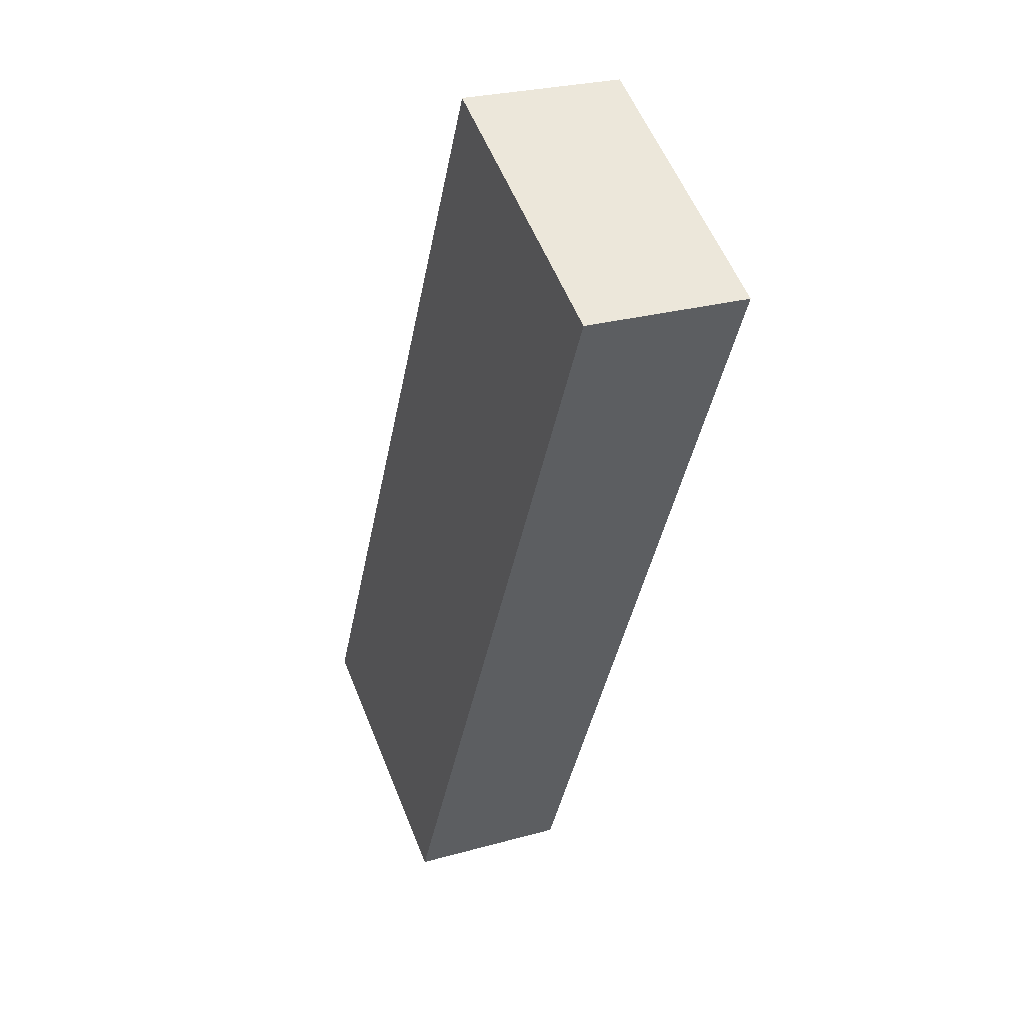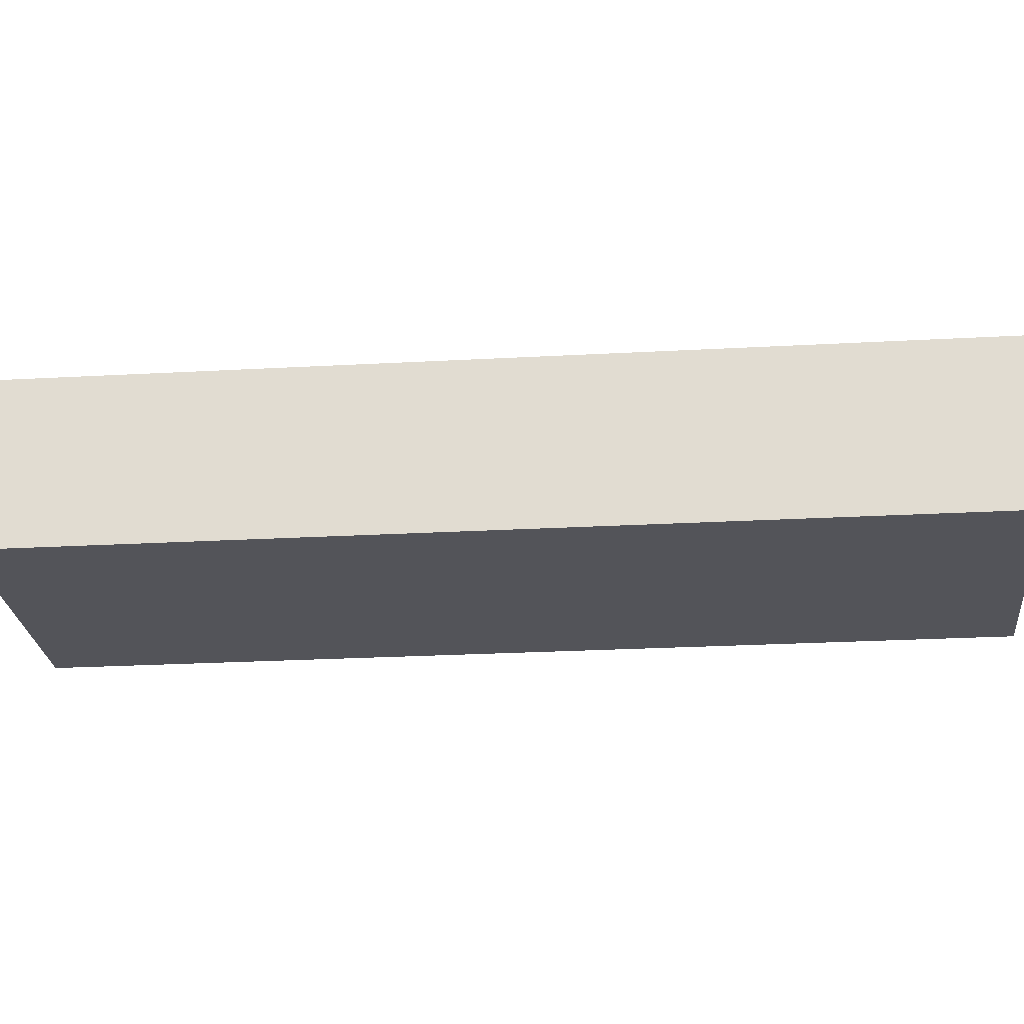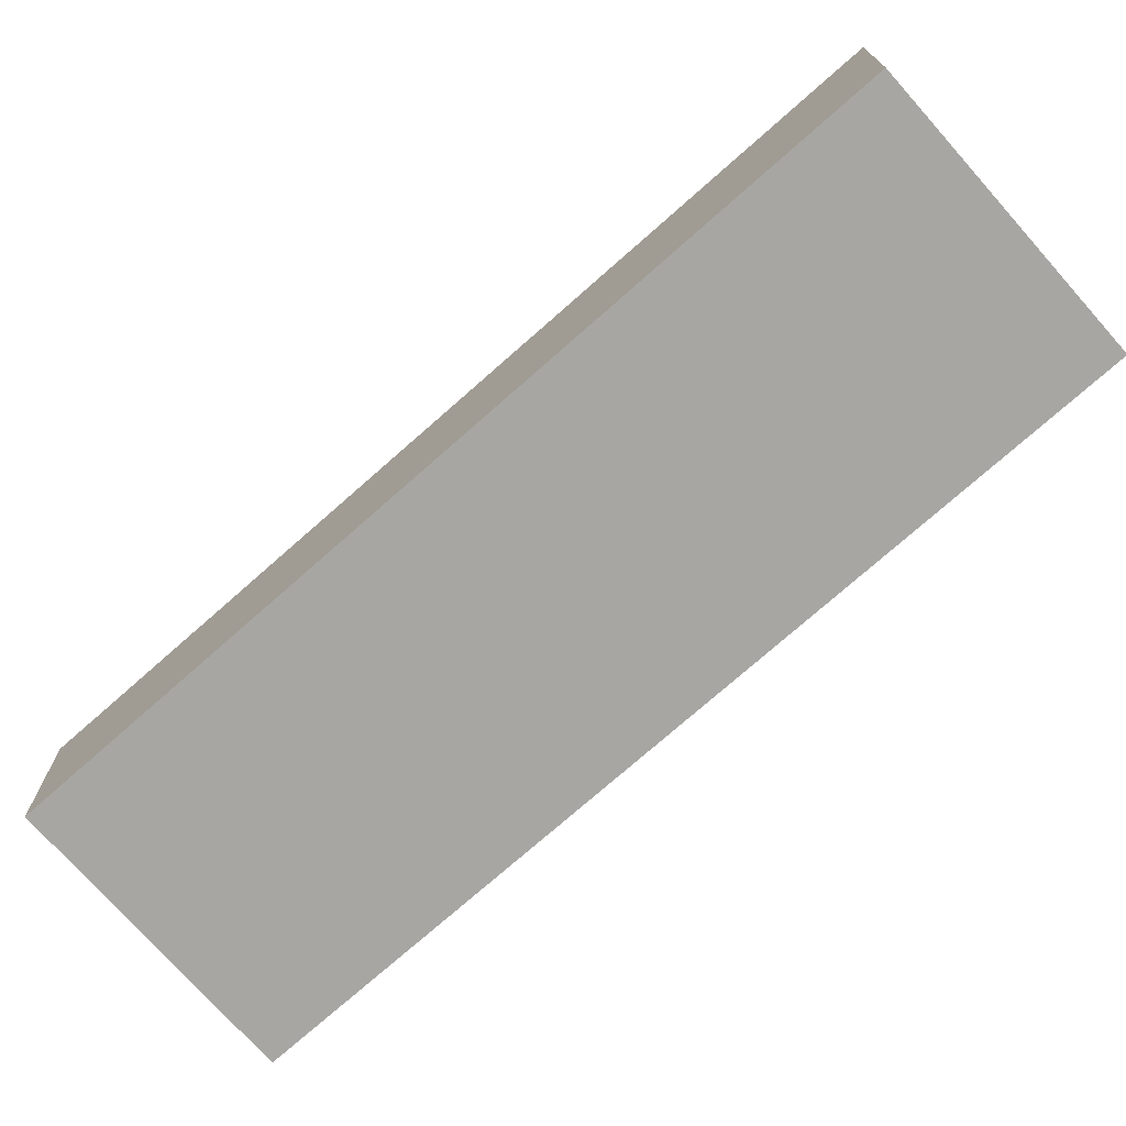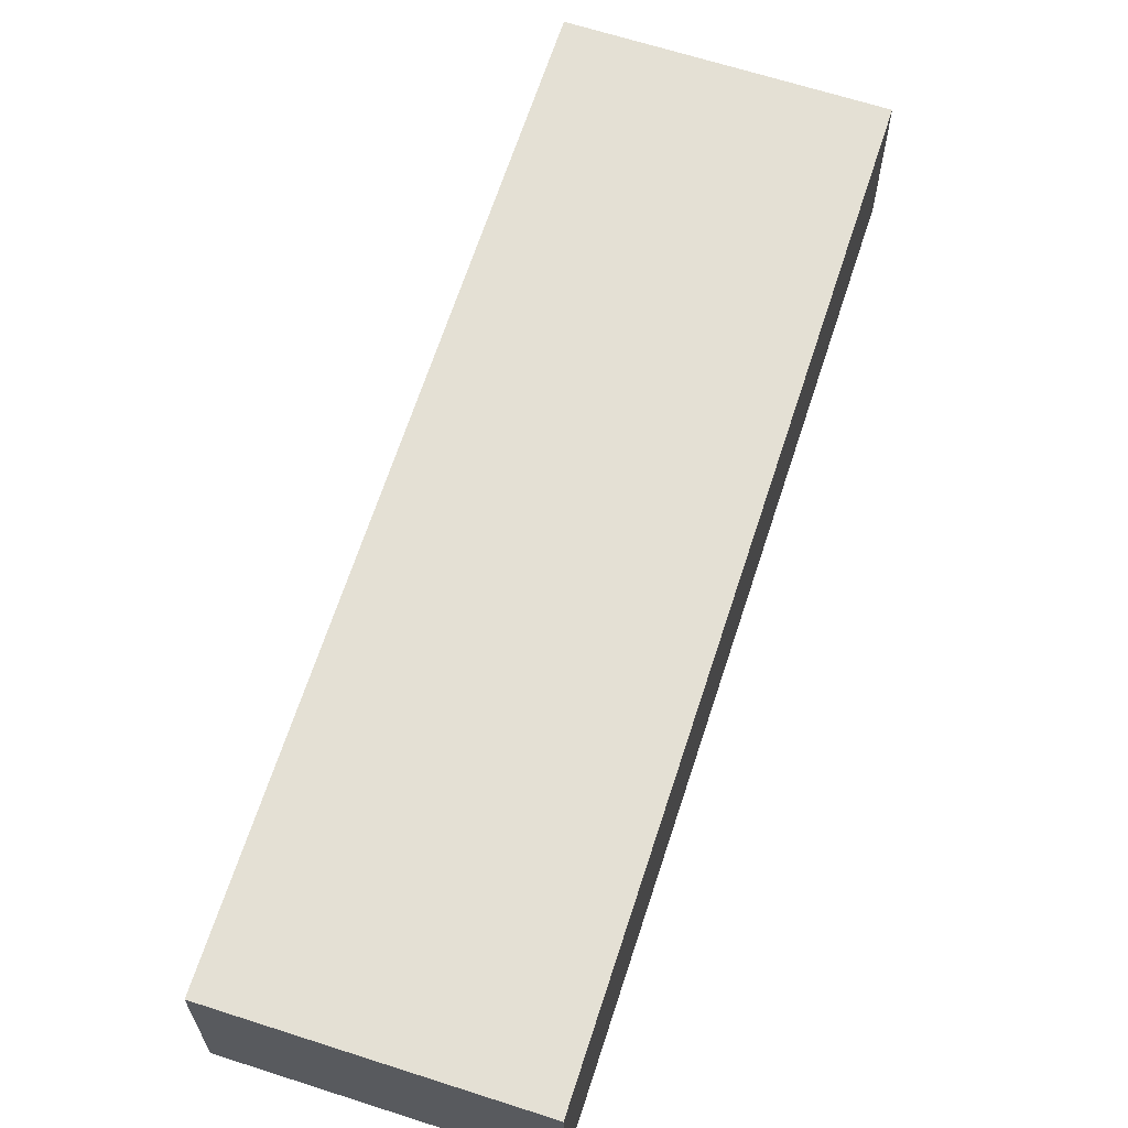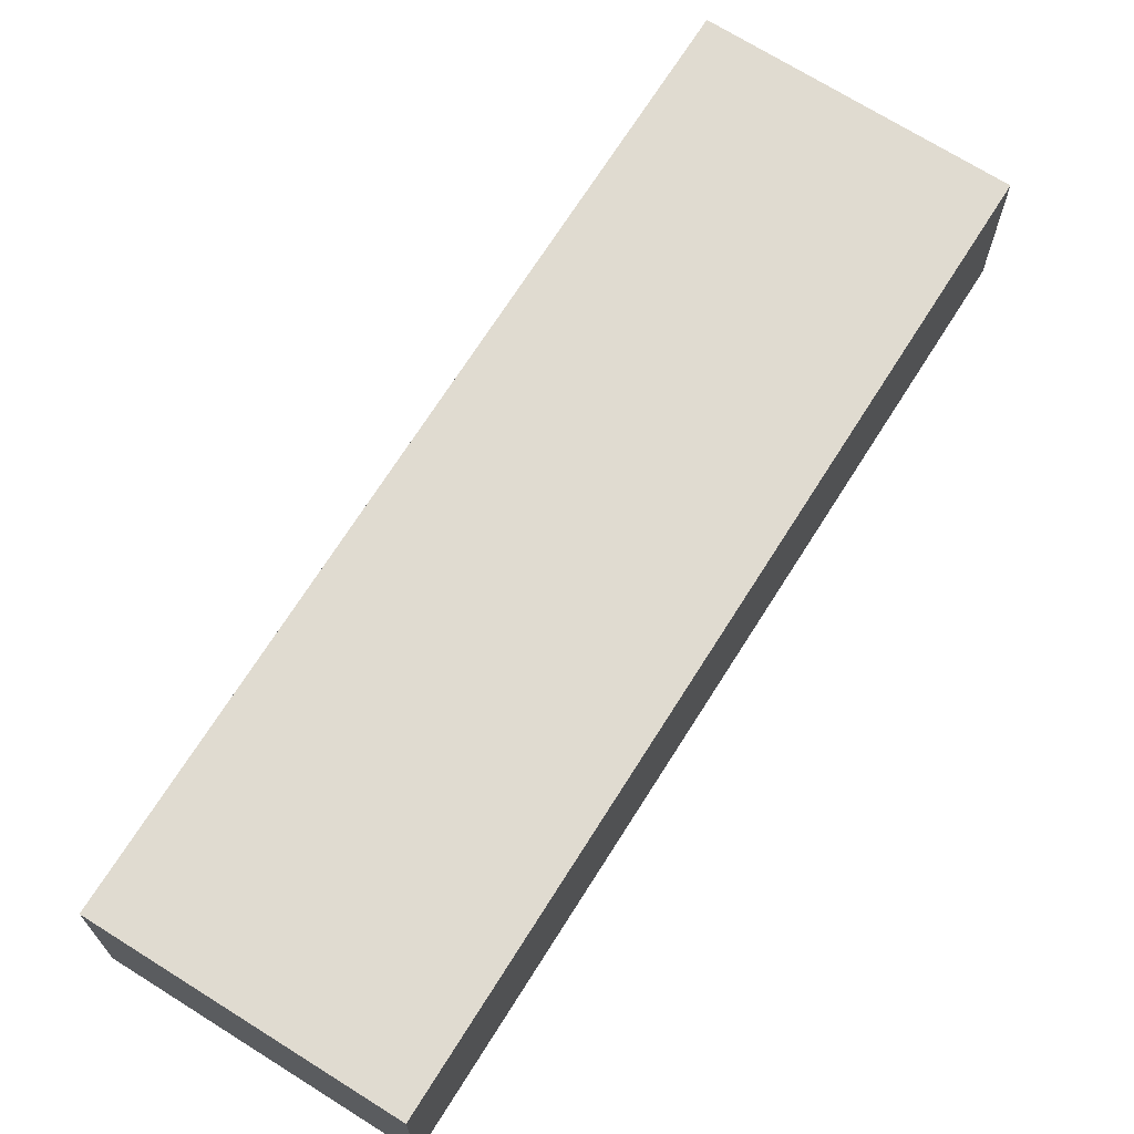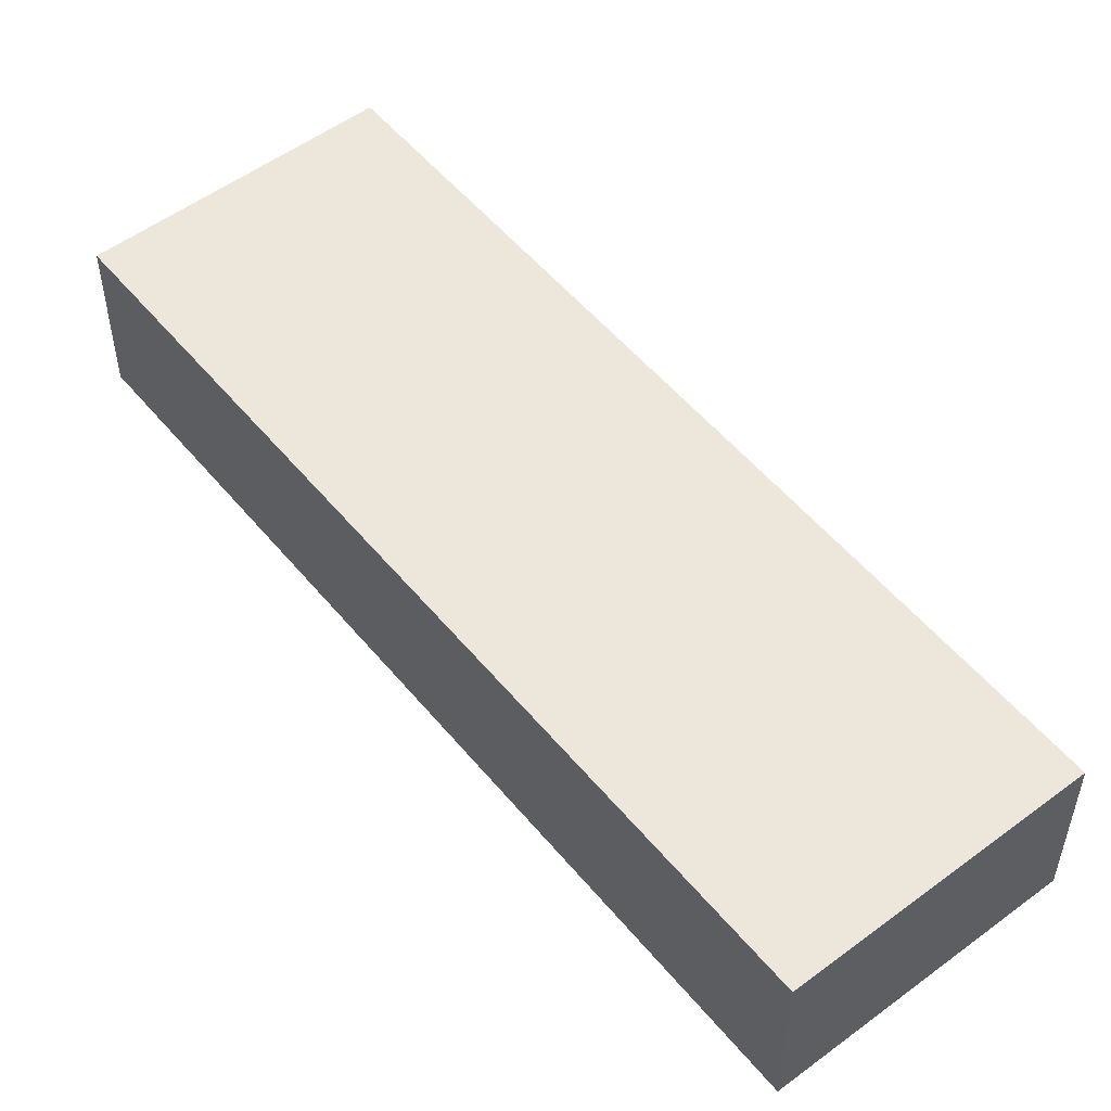
<metadata>
{"format":"obj","ext":"obj","renderer":"f3d","projection":"perspective","resolution":1024,"background":"white","views":[{"elev":26.4,"azim":66.2,"up":"+Z"},{"elev":-23.7,"azim":121.7,"up":"+Y"},{"elev":-74.0,"azim":157.8,"up":"+Y"},{"elev":66.0,"azim":44.2,"up":"+Y"},{"elev":70.2,"azim":-121.5,"up":"+Y"},{"elev":53.4,"azim":167.7,"up":"+Y"}]}
</metadata>
<code>
v  0 3.935 2.409e-16
v  16.22 3.935 16.69
v  6.414 3.935 -3.173
v  9.803 3.935 19.85
v  16.22 -1.022e-15 16.69
v  6.414 1.943e-16 -3.173
v  0 0 0
v  9.803 -1.216e-15 19.85
g defaultobject
f 1 2 3
f 2 1 4
f 5 3 2
f 3 5 6
f 6 1 3
f 1 6 7
f 7 4 1
f 4 7 8
f 8 2 4
f 2 8 5
f 8 6 5
f 6 8 7

</code>
